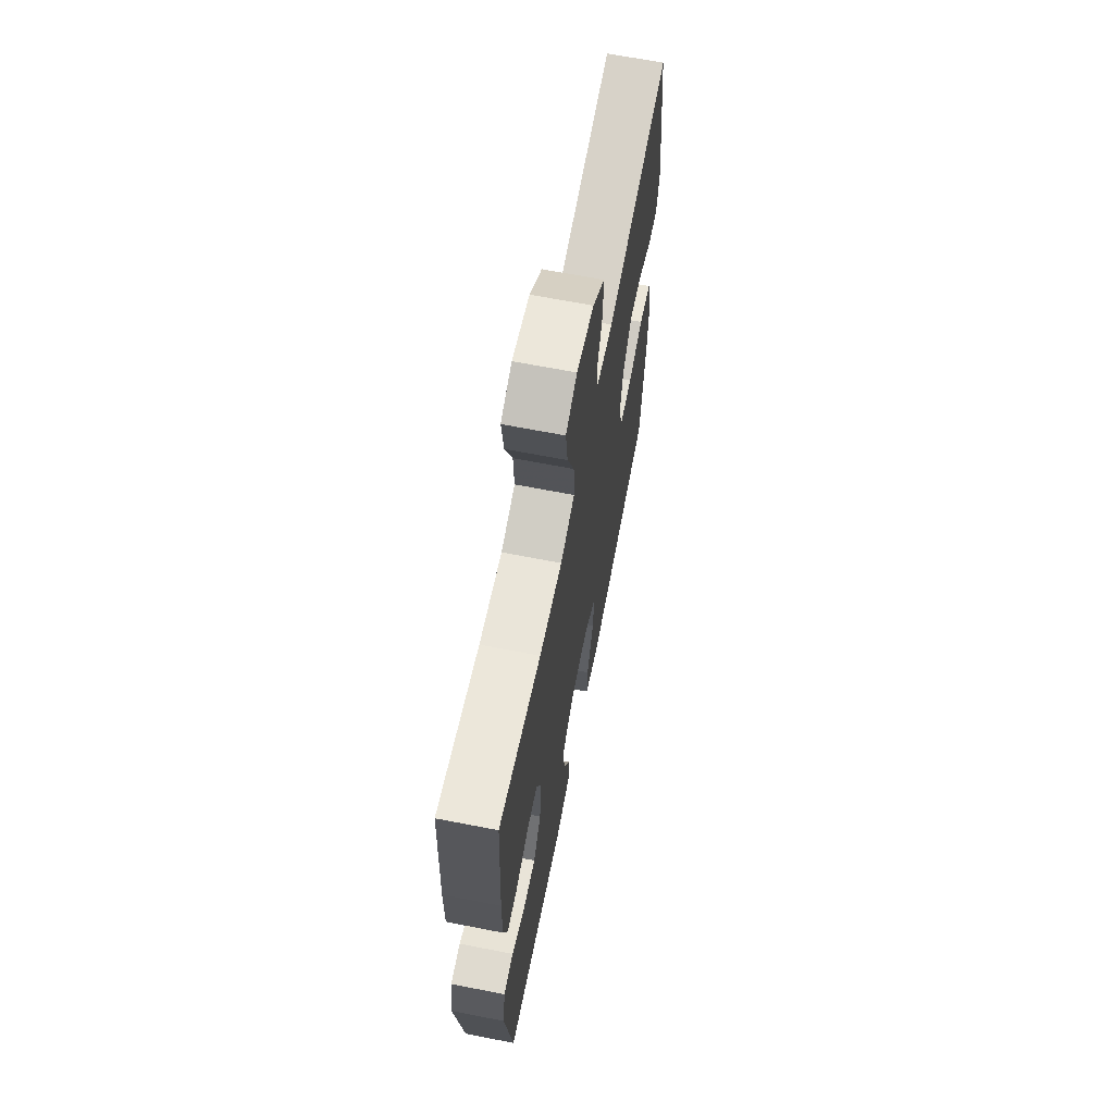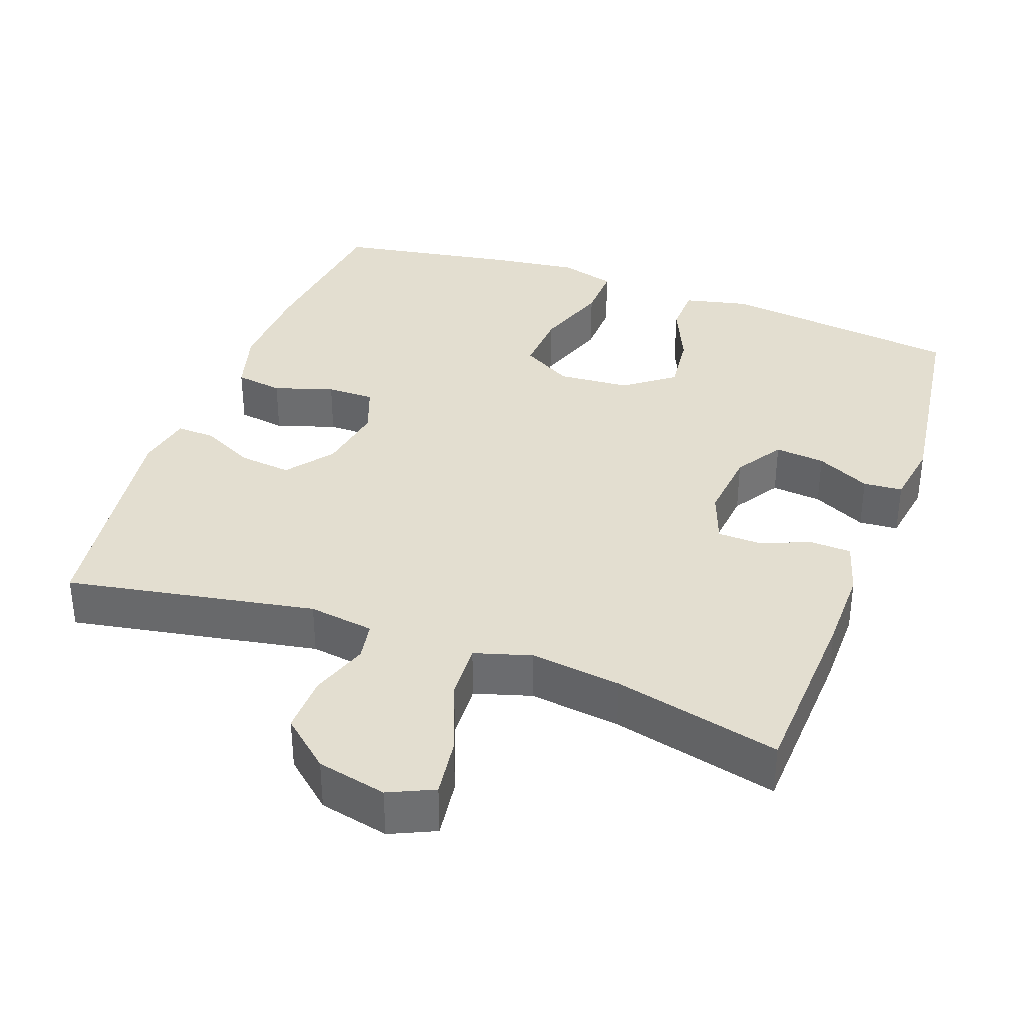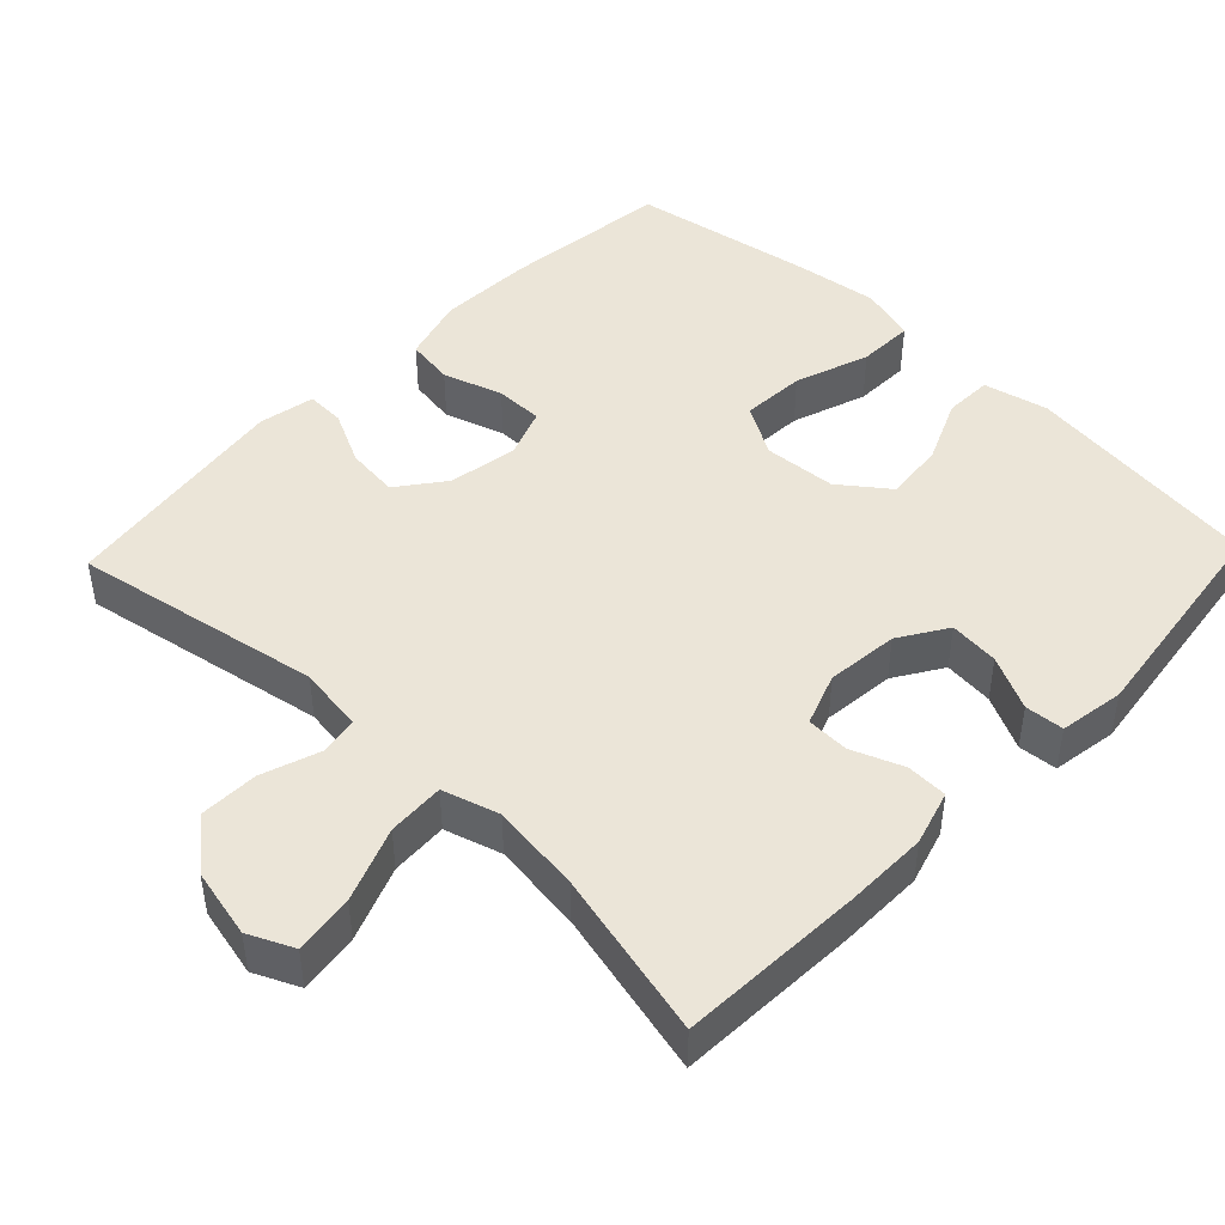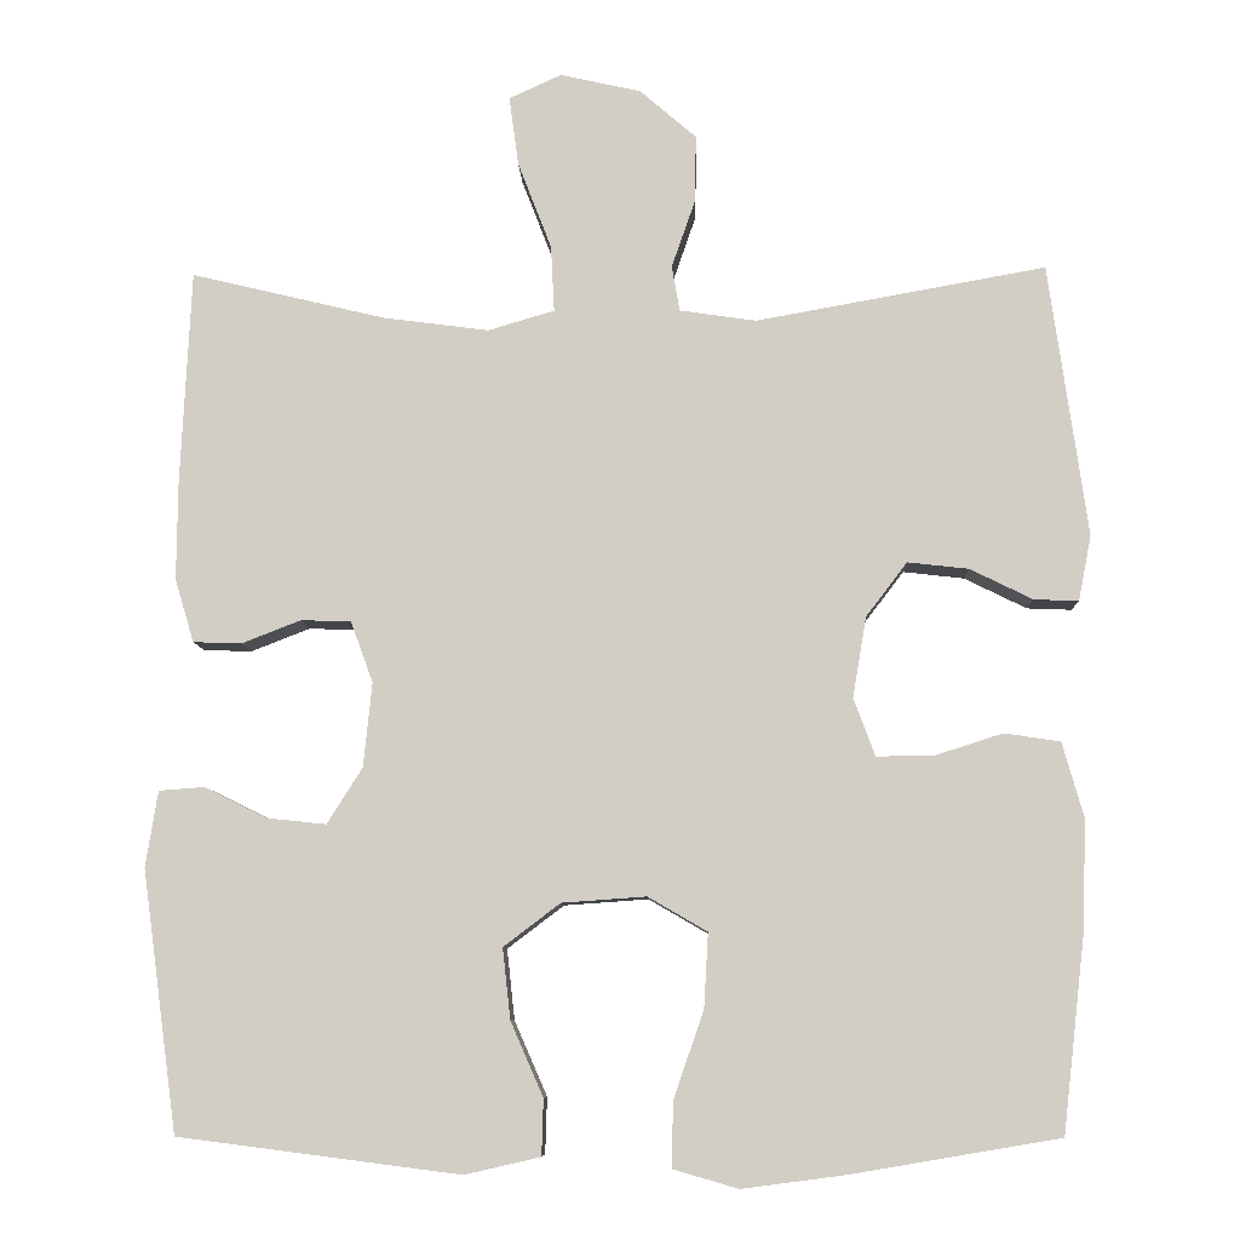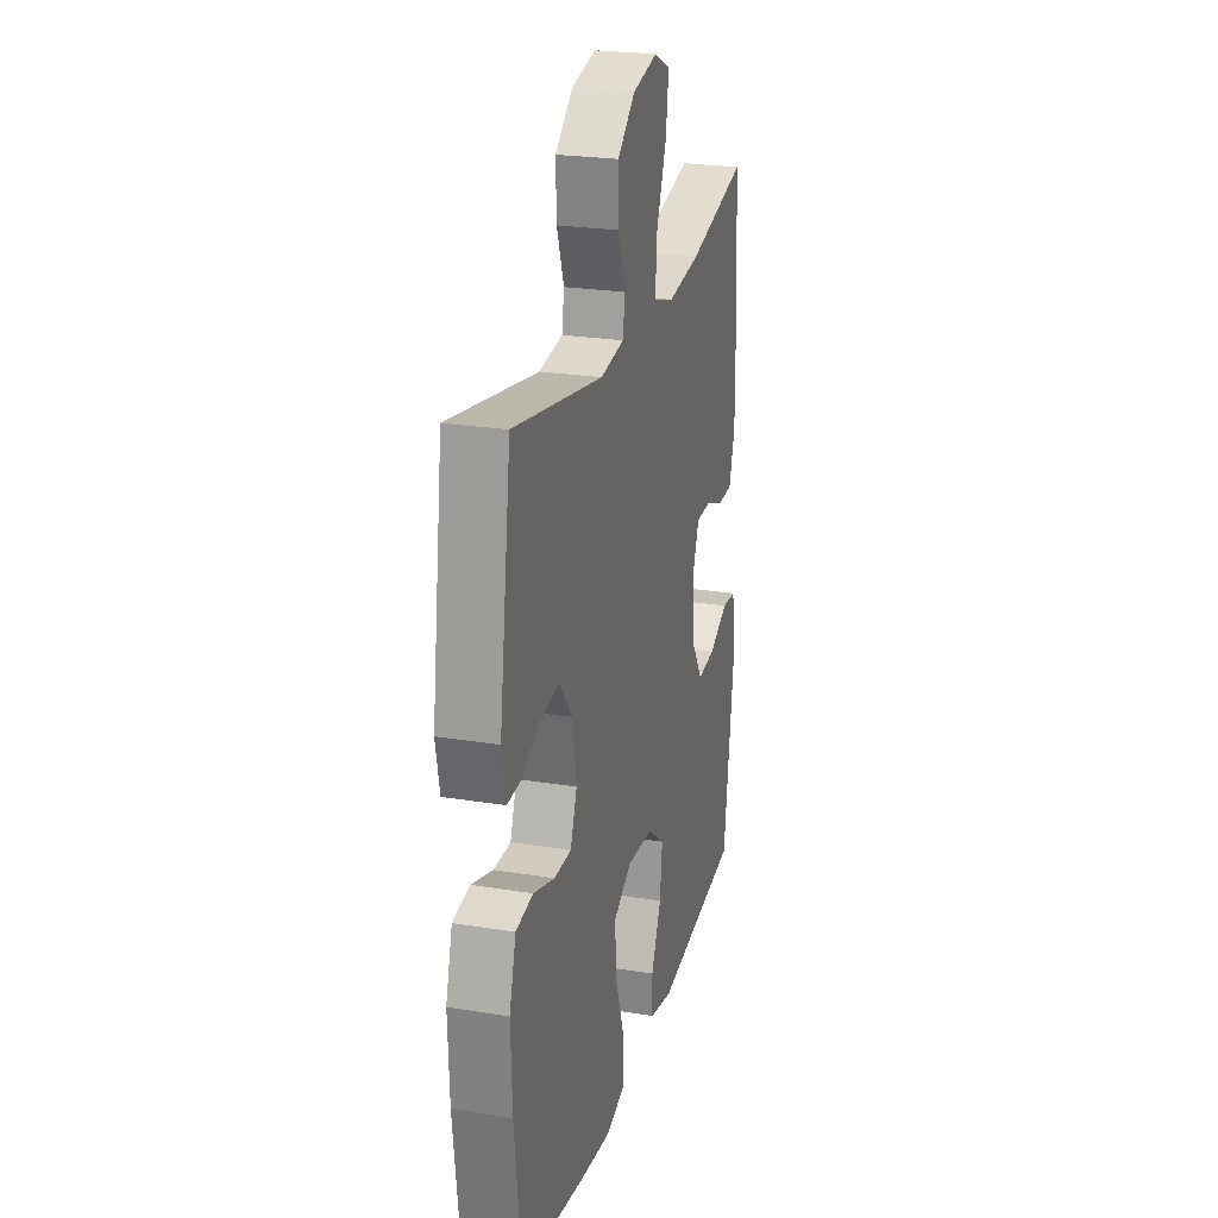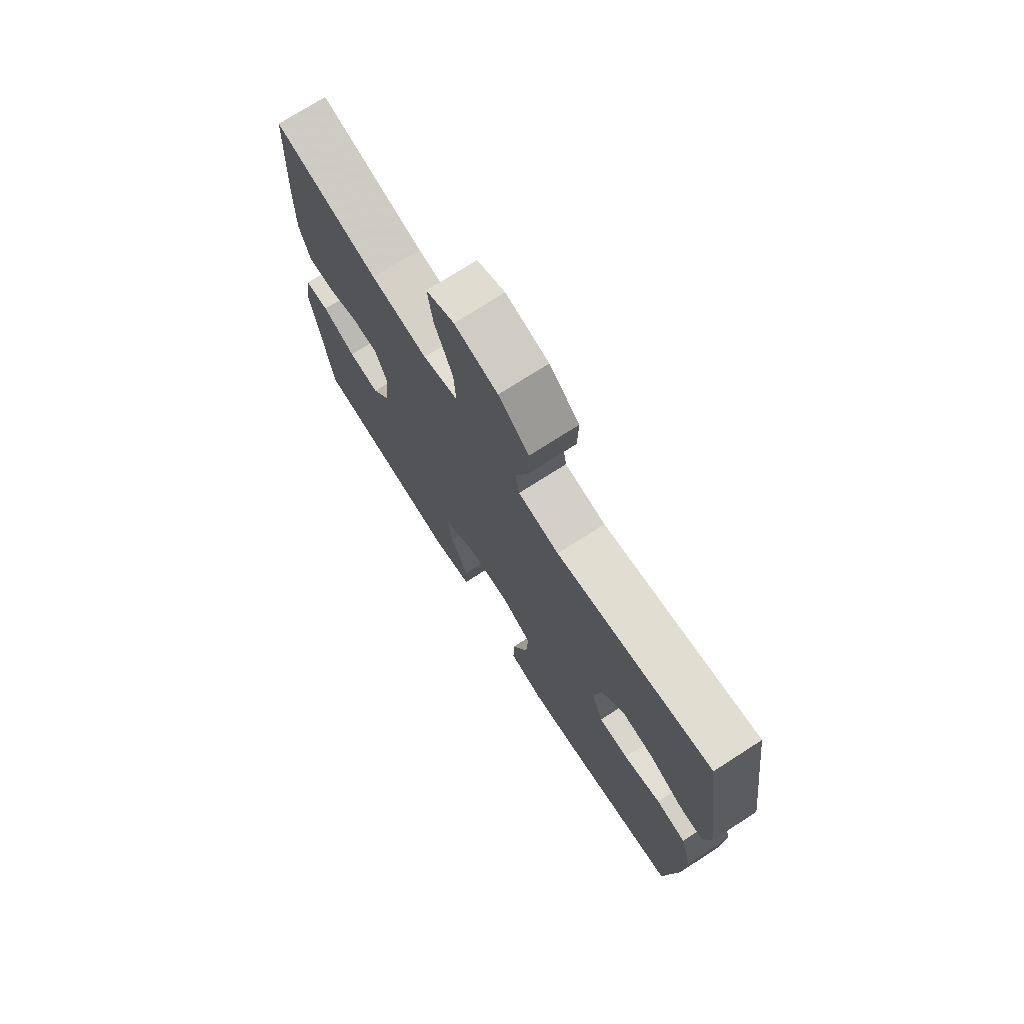
<metadata>
{"format":"obj","ext":"obj","renderer":"f3d","projection":"perspective","resolution":1024,"background":"white","views":[{"elev":66.2,"azim":101.1,"up":"+Z"},{"elev":35.9,"azim":20.0,"up":"+Y"},{"elev":45.7,"azim":43.8,"up":"+Y"},{"elev":-8.2,"azim":-178.1,"up":"+Z"},{"elev":24.1,"azim":-74.9,"up":"+Z"},{"elev":74.0,"azim":-122.7,"up":"+Z"}]}
</metadata>
<code>
v 0.5 0.07 0.5
v 0.512 0.07 0.25
v 0.513 0.07 0.137
v 0.491 0.07 0.063
v 0.435 0.07 0.061
v 0.366 0.07 0.088
v 0.308 0.07 0.086
v 0.282 0.07 0.015
v 0.292 0.07 -0.083
v 0.333 0.07 -0.148
v 0.401 0.07 -0.141
v 0.474 0.07 -0.105
v 0.527 0.07 -0.109
v 0.541 0.07 -0.197
v 0.5 0.07 -0.5
v 0.173 0.07 -0.542
v 0.085 0.07 -0.522
v 0.083 0.07 -0.457
v 0.121 0.07 -0.37
v 0.13 0.07 -0.288
v 0.064 0.07 -0.238
v -0.034 0.07 -0.231
v -0.103 0.07 -0.271
v -0.098 0.07 -0.358
v -0.063 0.07 -0.459
v -0.061 0.07 -0.535
v -0.137 0.07 -0.557
v -0.258 0.07 -0.541
v -0.5 0.07 -0.5
v -0.526 0.07 -0.275
v -0.531 0.07 -0.144
v -0.506 0.07 -0.056
v -0.441 0.07 -0.046
v -0.36 0.07 -0.072
v -0.295 0.07 -0.072
v -0.27 0.07 -0.005
v -0.286 0.07 0.089
v -0.334 0.07 0.152
v -0.405 0.07 0.144
v -0.478 0.07 0.108
v -0.53 0.07 0.106
v -0.545 0.07 0.182
v -0.5 0.07 0.5
v -0.162 0.07 0.439
v -0.073 0.07 0.452
v -0.064 0.07 0.505
v -0.091 0.07 0.583
v -0.093 0.07 0.662
v -0.027 0.07 0.719
v 0.067 0.07 0.74
v 0.128 0.07 0.712
v 0.117 0.07 0.631
v 0.078 0.07 0.53
v 0.074 0.07 0.453
v 0.151 0.07 0.43
v 0.274 0.07 0.446
v 0.5 0 0.5
v 0.512 0 0.25
v 0.513 0 0.137
v 0.491 0 0.063
v 0.435 0 0.061
v 0.366 0 0.088
v 0.308 0 0.086
v 0.282 0 0.015
v 0.292 0 -0.083
v 0.333 0 -0.148
v 0.401 0 -0.141
v 0.474 0 -0.105
v 0.527 0 -0.109
v 0.541 0 -0.197
v 0.5 0 -0.5
v 0.173 0 -0.542
v 0.085 0 -0.522
v 0.083 0 -0.457
v 0.121 0 -0.37
v 0.13 0 -0.288
v 0.064 0 -0.238
v -0.034 0 -0.231
v -0.103 0 -0.271
v -0.098 0 -0.358
v -0.063 0 -0.459
v -0.061 0 -0.535
v -0.137 0 -0.557
v -0.258 0 -0.541
v -0.5 0 -0.5
v -0.526 0 -0.275
v -0.531 0 -0.144
v -0.506 0 -0.056
v -0.441 0 -0.046
v -0.36 0 -0.072
v -0.295 0 -0.072
v -0.27 0 -0.005
v -0.286 0 0.089
v -0.334 0 0.152
v -0.405 0 0.144
v -0.478 0 0.108
v -0.53 0 0.106
v -0.545 0 0.182
v -0.5 0 0.5
v -0.162 0 0.439
v -0.073 0 0.452
v -0.064 0 0.505
v -0.091 0 0.583
v -0.093 0 0.662
v -0.027 0 0.719
v 0.067 0 0.74
v 0.128 0 0.712
v 0.117 0 0.631
v 0.078 0 0.53
v 0.074 0 0.453
v 0.151 0 0.43
v 0.274 0 0.446
f 51 52 53
f 50 51 53
f 49 50 53
f 48 49 53
f 47 48 53
f 46 47 53
f 45 46 53 54
f 44 45 54 55
f 42 43 44
f 41 42 44
f 40 41 44
f 39 40 44
f 38 39 44 55
f 32 33 34
f 31 32 34
f 30 31 34
f 29 30 34
f 28 29 34
f 27 28 34
f 26 27 34
f 25 26 34
f 24 25 34
f 23 24 34 35
f 22 23 35 36
f 17 18 19
f 16 17 19
f 15 16 19
f 14 15 19
f 13 14 19
f 12 13 19
f 11 12 19
f 10 11 19 20
f 9 10 20 21
f 4 5 6
f 3 4 6
f 2 3 6
f 1 2 6
f 56 1 6
f 56 6 7
f 55 56 7
f 38 55 7
f 37 38 7
f 22 36 37
f 21 22 37
f 9 21 37
f 8 9 37
f 7 8 37
f 109 108 107
f 109 107 106
f 109 106 105
f 109 105 104
f 109 104 103
f 109 103 102
f 110 109 102 101
f 111 110 101 100
f 100 99 98
f 100 98 97
f 100 97 96
f 100 96 95
f 111 100 95 94
f 90 89 88
f 90 88 87
f 90 87 86
f 90 86 85
f 90 85 84
f 90 84 83
f 90 83 82
f 90 82 81
f 90 81 80
f 91 90 80 79
f 92 91 79 78
f 75 74 73
f 75 73 72
f 75 72 71
f 75 71 70
f 75 70 69
f 75 69 68
f 75 68 67
f 76 75 67 66
f 77 76 66 65
f 62 61 60
f 62 60 59
f 62 59 58
f 62 58 57
f 62 57 112
f 63 62 112
f 63 112 111
f 63 111 94
f 63 94 93
f 93 92 78
f 93 78 77
f 93 77 65
f 93 65 64
f 93 64 63
f 1 57 58 2
f 2 58 59 3
f 3 59 60 4
f 4 60 61 5
f 5 61 62 6
f 6 62 63 7
f 7 63 64 8
f 8 64 65 9
f 9 65 66 10
f 10 66 67 11
f 11 67 68 12
f 12 68 69 13
f 13 69 70 14
f 14 70 71 15
f 15 71 72 16
f 16 72 73 17
f 17 73 74 18
f 18 74 75 19
f 19 75 76 20
f 20 76 77 21
f 21 77 78 22
f 22 78 79 23
f 23 79 80 24
f 24 80 81 25
f 25 81 82 26
f 26 82 83 27
f 27 83 84 28
f 28 84 85 29
f 29 85 86 30
f 30 86 87 31
f 31 87 88 32
f 32 88 89 33
f 33 89 90 34
f 34 90 91 35
f 35 91 92 36
f 36 92 93 37
f 37 93 94 38
f 38 94 95 39
f 39 95 96 40
f 40 96 97 41
f 41 97 98 42
f 42 98 99 43
f 43 99 100 44
f 44 100 101 45
f 45 101 102 46
f 46 102 103 47
f 47 103 104 48
f 48 104 105 49
f 49 105 106 50
f 50 106 107 51
f 51 107 108 52
f 52 108 109 53
f 53 109 110 54
f 54 110 111 55
f 55 111 112 56
f 56 112 57 1

</code>
